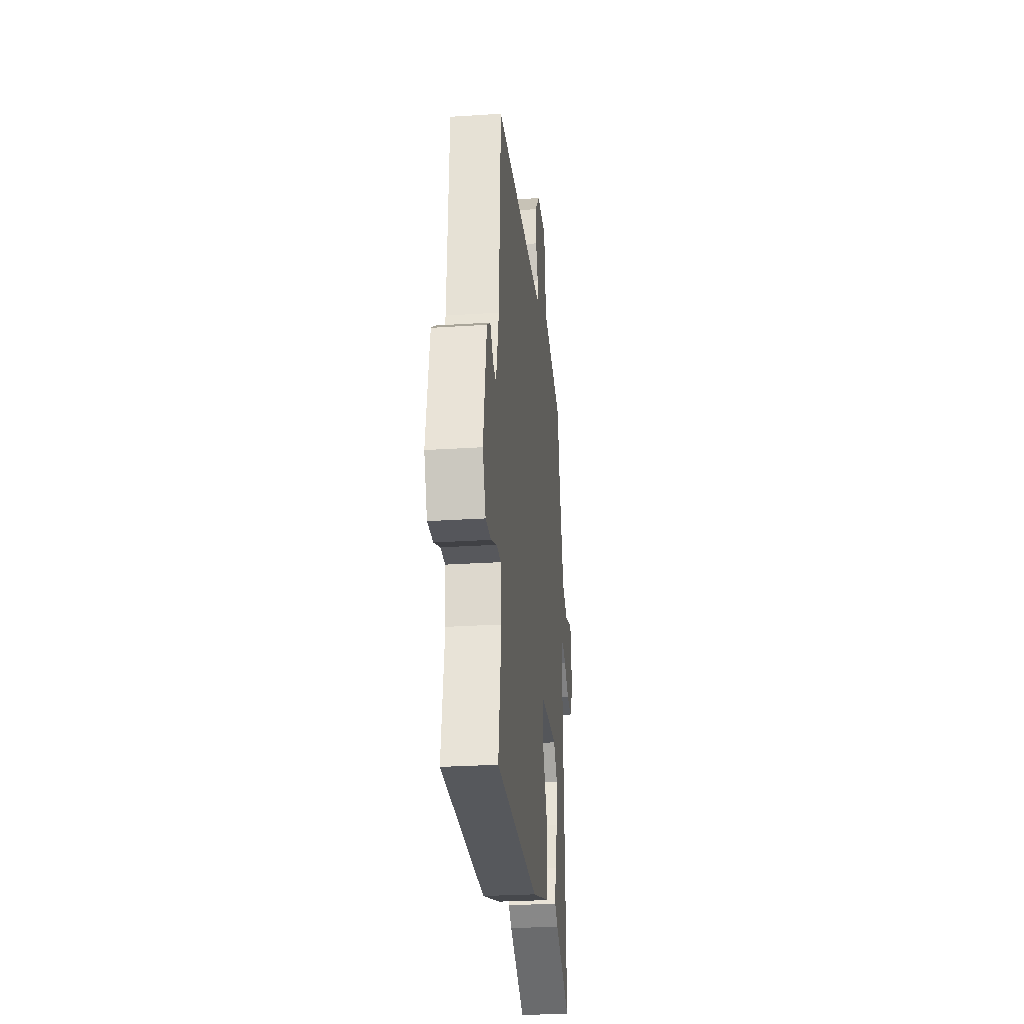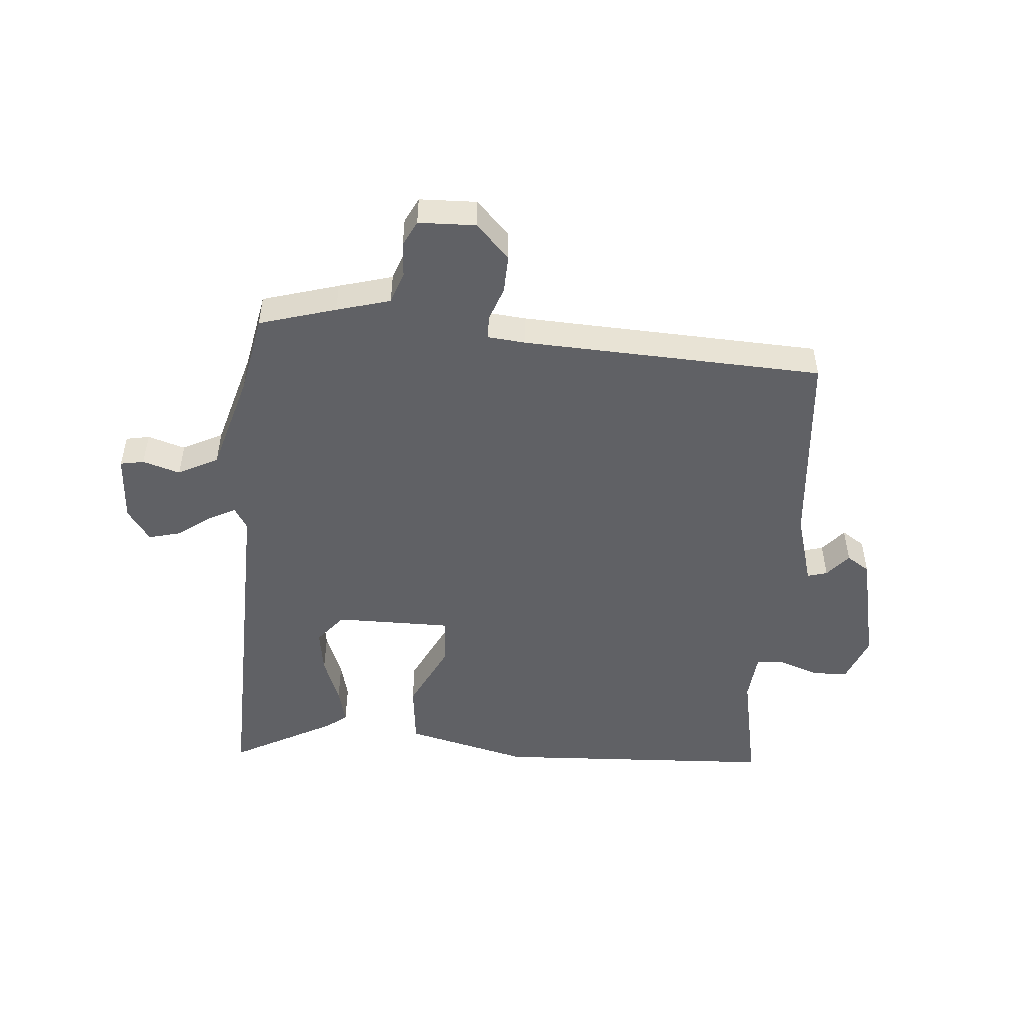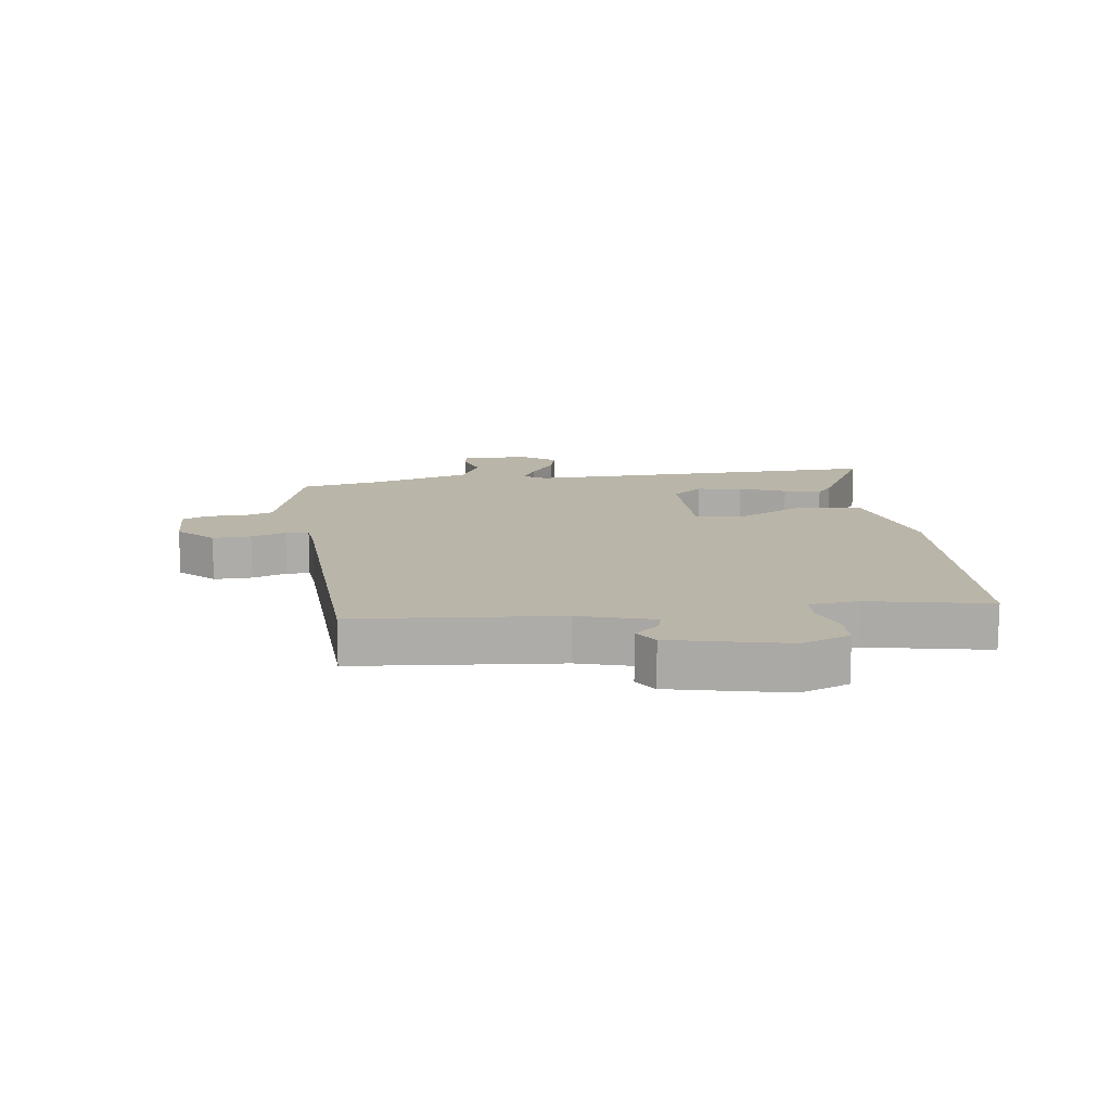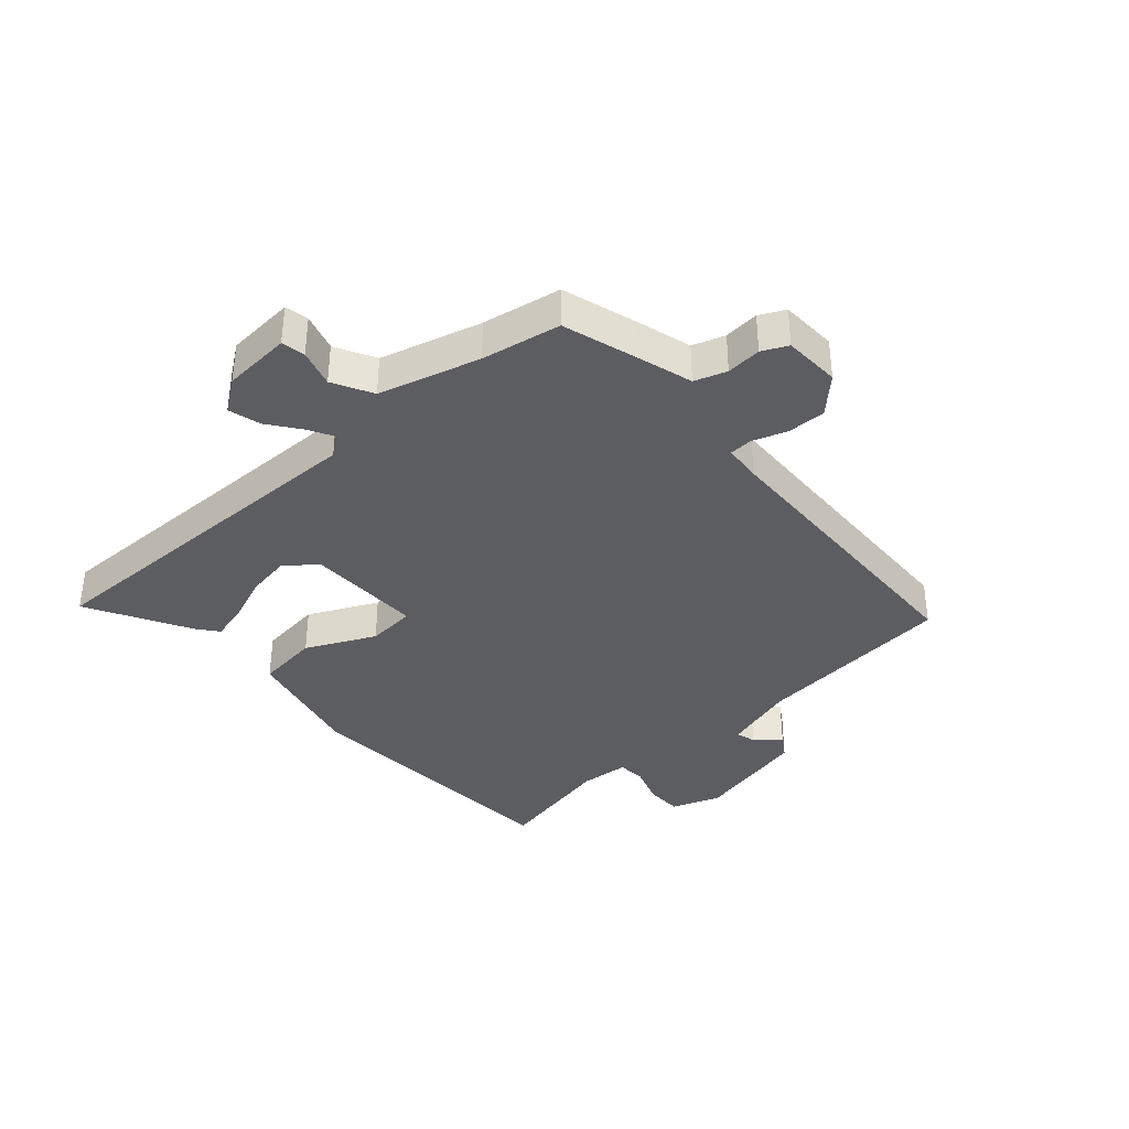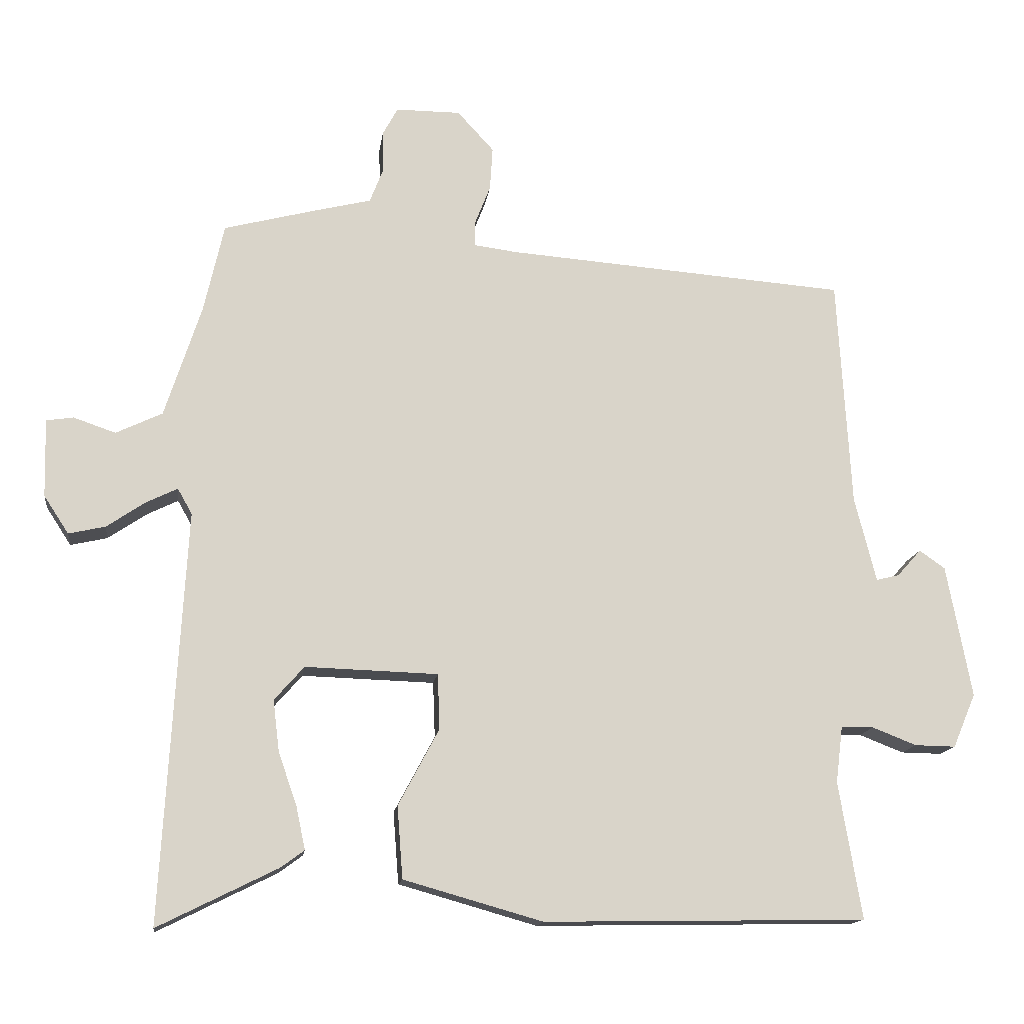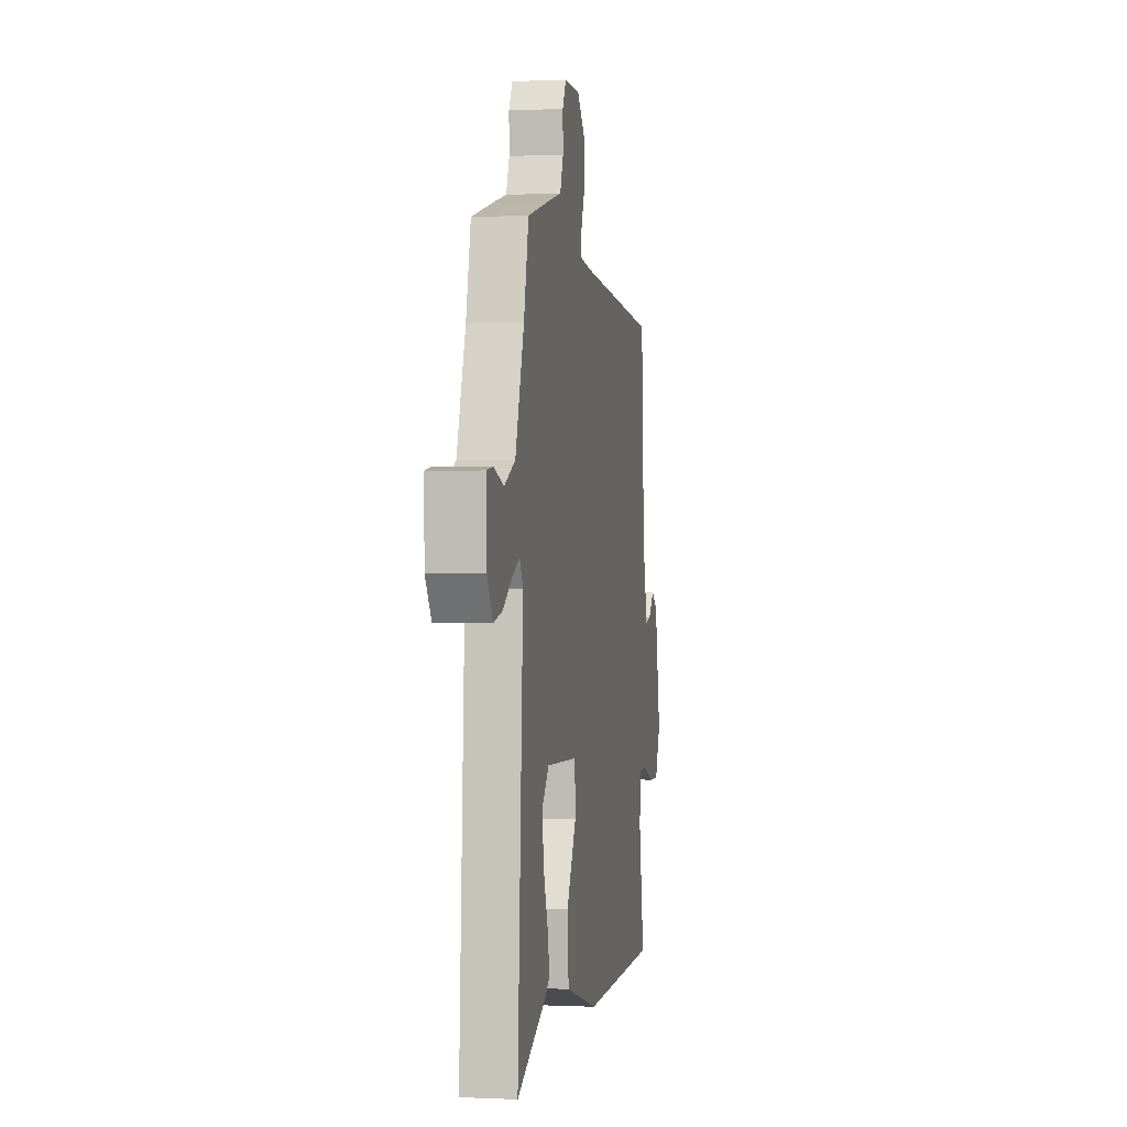
<metadata>
{"format":"obj","ext":"obj","renderer":"f3d","projection":"perspective","resolution":1024,"background":"white","views":[{"elev":-27.2,"azim":95.8,"up":"+Z"},{"elev":-49.6,"azim":-2.9,"up":"+Y"},{"elev":13.5,"azim":84.3,"up":"+Y"},{"elev":-37.0,"azim":-46.0,"up":"+Y"},{"elev":-14.5,"azim":-7.4,"up":"+Z"},{"elev":0.3,"azim":-80.0,"up":"+Z"}]}
</metadata>
<code>
v 0.492 0.07 -0.526
v 0.026 0.07 -0.534
v -0.175 0.07 -0.477
v -0.183 0.07 -0.373
v -0.124 0.07 -0.262
v -0.127 0.07 -0.182
v -0.319 0.07 -0.176
v -0.362 0.07 -0.225
v -0.353 0.07 -0.299
v -0.326 0.07 -0.377
v -0.313 0.07 -0.438
v -0.347 0.07 -0.463
v -0.52 0.07 -0.549
v -0.487 0.07 0.045
v -0.508 0.07 0.082
v -0.553 0.07 0.06
v -0.609 0.07 0.022
v -0.662 0.07 0.01
v -0.698 0.07 0.065
v -0.701 0.07 0.178
v -0.662 0.07 0.184
v -0.601 0.07 0.163
v -0.534 0.07 0.195
v -0.481 0.07 0.359
v -0.452 0.07 0.488
v -0.325 0.07 0.521
v -0.236 0.07 0.543
v -0.216 0.07 0.595
v -0.218 0.07 0.653
v -0.196 0.07 0.694
v -0.102 0.07 0.694
v -0.049 0.07 0.636
v -0.053 0.07 0.573
v -0.075 0.07 0.517
v -0.075 0.07 0.479
v -0.013 0.07 0.471
v 0.481 0.07 0.433
v 0.5 0.07 0.1
v 0.531 0.07 -0.023
v 0.564 0.07 -0.015
v 0.599 0.07 0.024
v 0.636 0.07 -0.002
v 0.672 0.07 -0.194
v 0.639 0.07 -0.272
v 0.58 0.07 -0.271
v 0.516 0.07 -0.246
v 0.469 0.07 -0.247
v 0.459 0.07 -0.328
v 0.492 0 -0.526
v 0.026 0 -0.534
v -0.175 0 -0.477
v -0.183 0 -0.373
v -0.124 0 -0.262
v -0.127 0 -0.182
v -0.319 0 -0.176
v -0.362 0 -0.225
v -0.353 0 -0.299
v -0.326 0 -0.377
v -0.313 0 -0.438
v -0.347 0 -0.463
v -0.52 0 -0.549
v -0.487 0 0.045
v -0.508 0 0.082
v -0.553 0 0.06
v -0.609 0 0.022
v -0.662 0 0.01
v -0.698 0 0.065
v -0.701 0 0.178
v -0.662 0 0.184
v -0.601 0 0.163
v -0.534 0 0.195
v -0.481 0 0.359
v -0.452 0 0.488
v -0.325 0 0.521
v -0.236 0 0.543
v -0.216 0 0.595
v -0.218 0 0.653
v -0.196 0 0.694
v -0.102 0 0.694
v -0.049 0 0.636
v -0.053 0 0.573
v -0.075 0 0.517
v -0.075 0 0.479
v -0.013 0 0.471
v 0.481 0 0.433
v 0.5 0 0.1
v 0.531 0 -0.023
v 0.564 0 -0.015
v 0.599 0 0.024
v 0.636 0 -0.002
v 0.672 0 -0.194
v 0.639 0 -0.272
v 0.58 0 -0.271
v 0.516 0 -0.246
v 0.469 0 -0.247
v 0.459 0 -0.328
f 43 44 45 46
f 43 46 47
f 40 41 42 43
f 39 40 43 47
f 38 39 47
f 36 37 38 47
f 35 36 47 48
f 31 32 33 34
f 31 34 35
f 28 29 30 31
f 27 28 31 35
f 24 25 26 27
f 23 24 27 35
f 19 20 21 22
f 19 22 23
f 16 17 18 19
f 15 16 19 23
f 14 15 23 35
f 9 10 11 12
f 8 9 12 13
f 2 3 4 5
f 2 5 6
f 1 2 6
f 48 1 6
f 35 48 6
f 8 13 14 35
f 7 8 35
f 6 7 35
f 94 93 92 91
f 95 94 91
f 91 90 89 88
f 95 91 88 87
f 95 87 86
f 95 86 85 84
f 96 95 84 83
f 82 81 80 79
f 83 82 79
f 79 78 77 76
f 83 79 76 75
f 75 74 73 72
f 83 75 72 71
f 70 69 68 67
f 71 70 67
f 67 66 65 64
f 71 67 64 63
f 83 71 63 62
f 60 59 58 57
f 61 60 57 56
f 53 52 51 50
f 54 53 50
f 54 50 49
f 54 49 96
f 54 96 83
f 83 62 61 56
f 83 56 55
f 83 55 54
f 1 49 50 2
f 2 50 51 3
f 3 51 52 4
f 4 52 53 5
f 5 53 54 6
f 6 54 55 7
f 7 55 56 8
f 8 56 57 9
f 9 57 58 10
f 10 58 59 11
f 11 59 60 12
f 12 60 61 13
f 13 61 62 14
f 14 62 63 15
f 15 63 64 16
f 16 64 65 17
f 17 65 66 18
f 18 66 67 19
f 19 67 68 20
f 20 68 69 21
f 21 69 70 22
f 22 70 71 23
f 23 71 72 24
f 24 72 73 25
f 25 73 74 26
f 26 74 75 27
f 27 75 76 28
f 28 76 77 29
f 29 77 78 30
f 30 78 79 31
f 31 79 80 32
f 32 80 81 33
f 33 81 82 34
f 34 82 83 35
f 35 83 84 36
f 36 84 85 37
f 37 85 86 38
f 38 86 87 39
f 39 87 88 40
f 40 88 89 41
f 41 89 90 42
f 42 90 91 43
f 43 91 92 44
f 44 92 93 45
f 45 93 94 46
f 46 94 95 47
f 47 95 96 48
f 48 96 49 1

</code>
